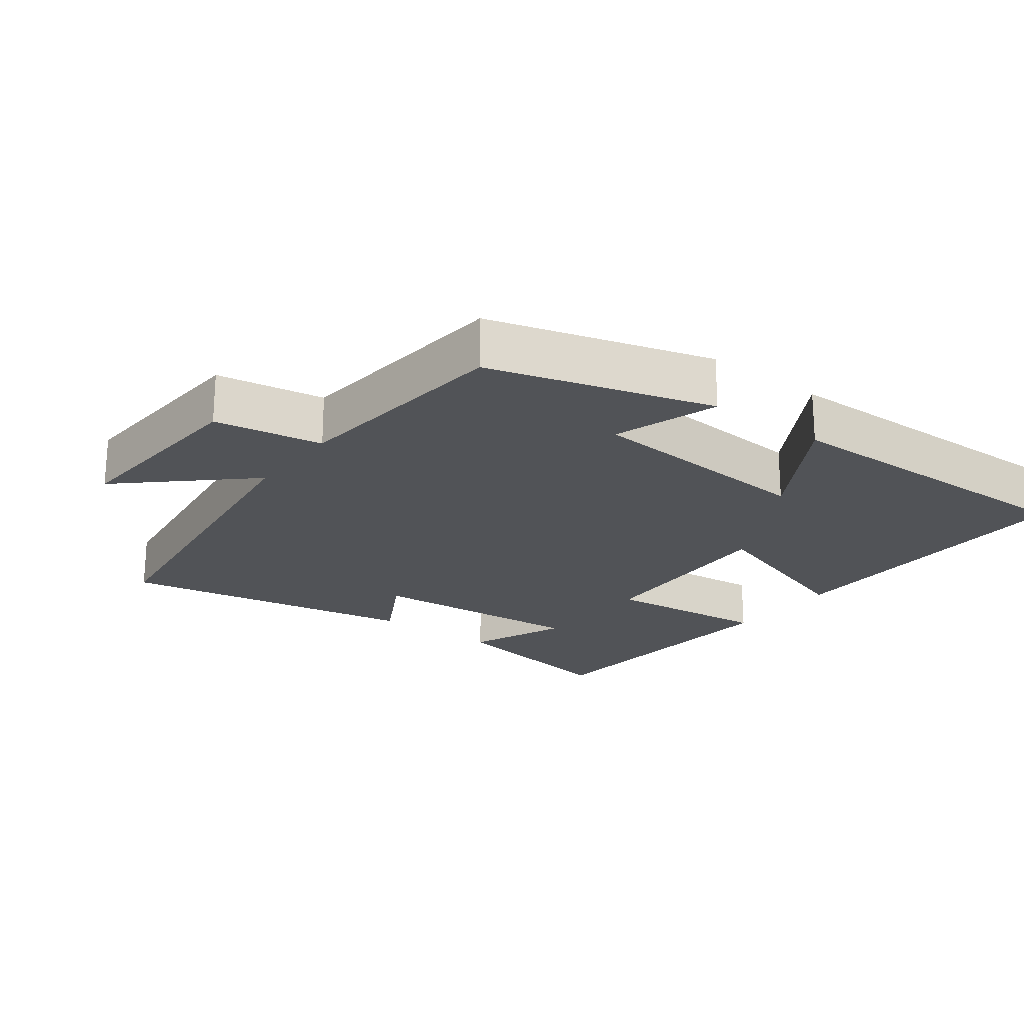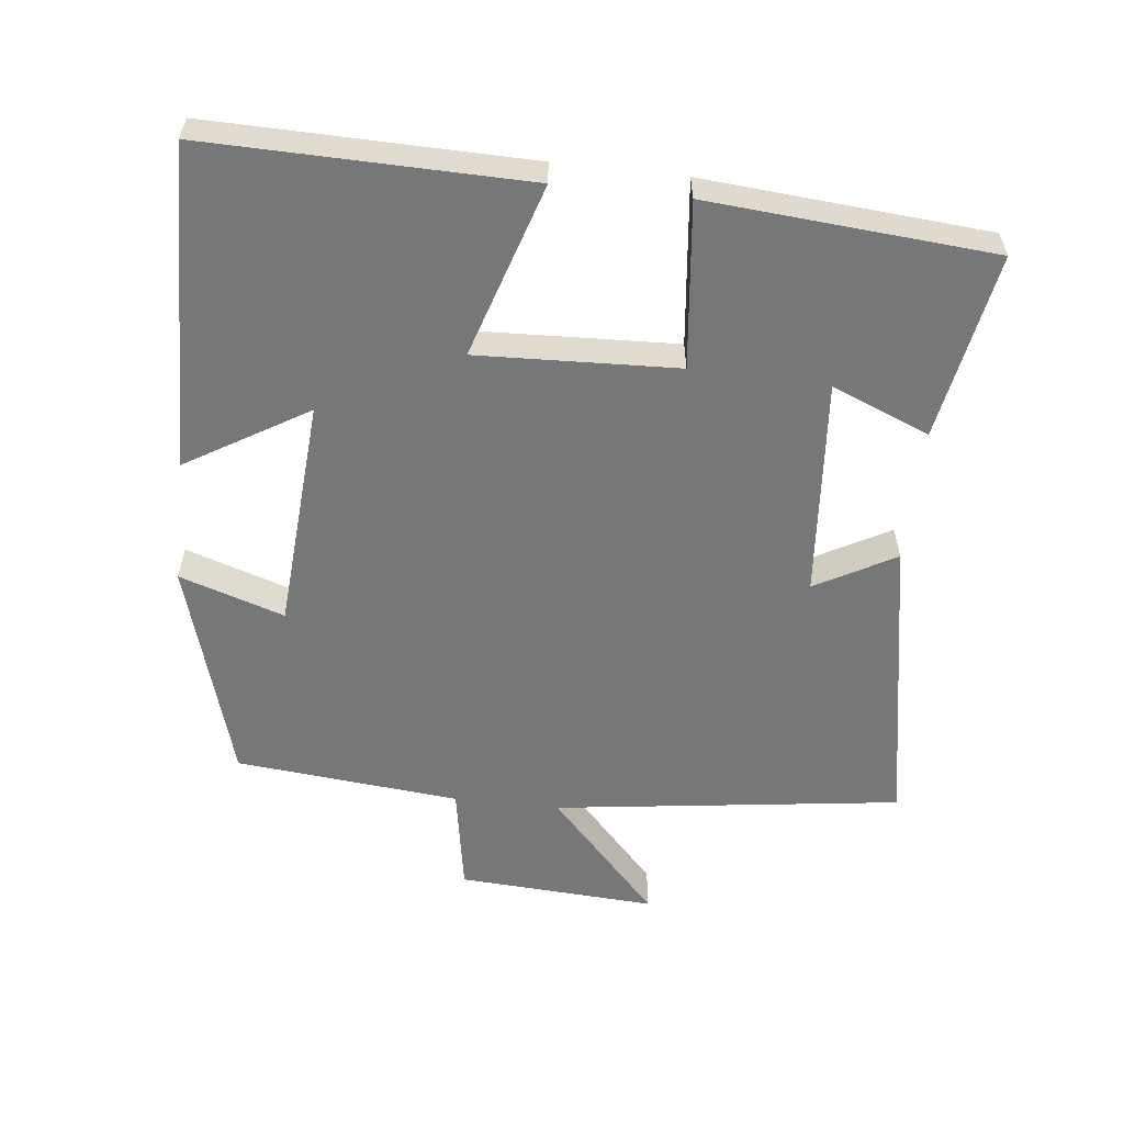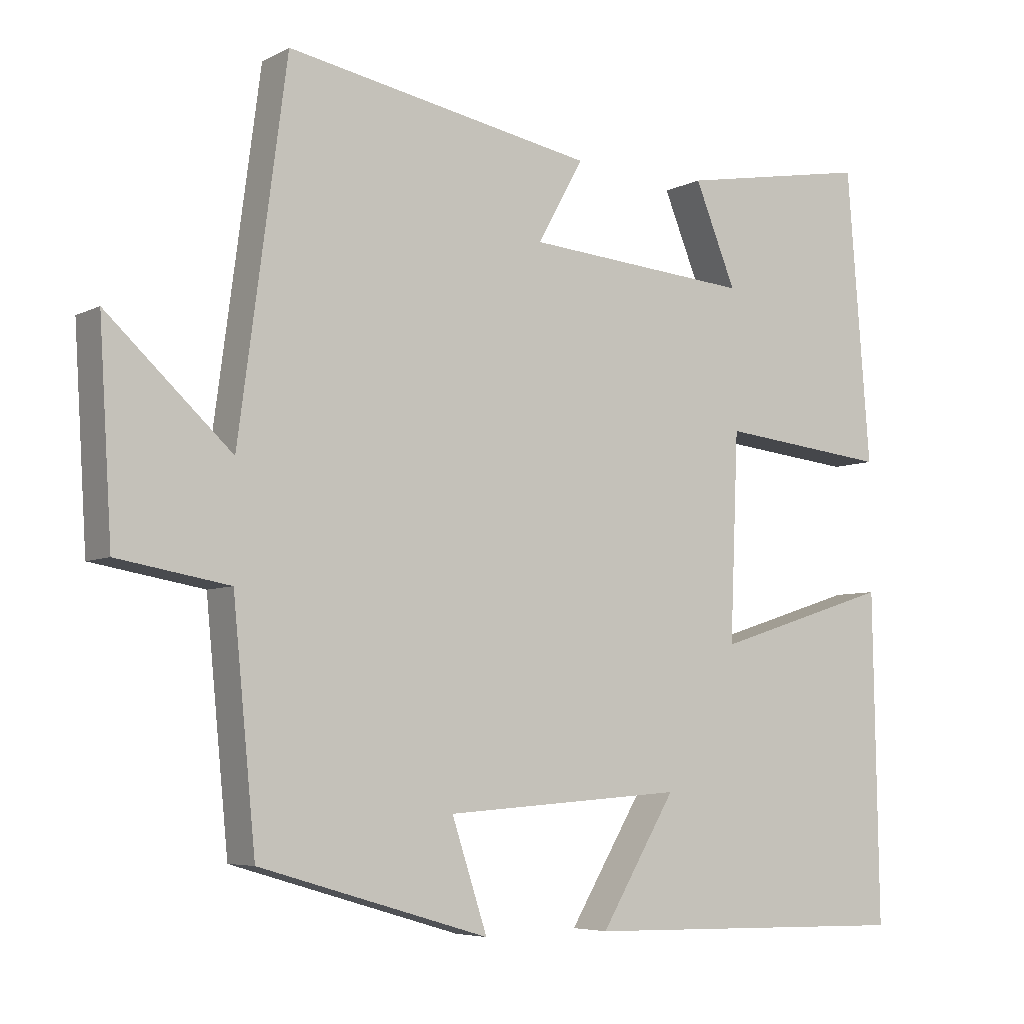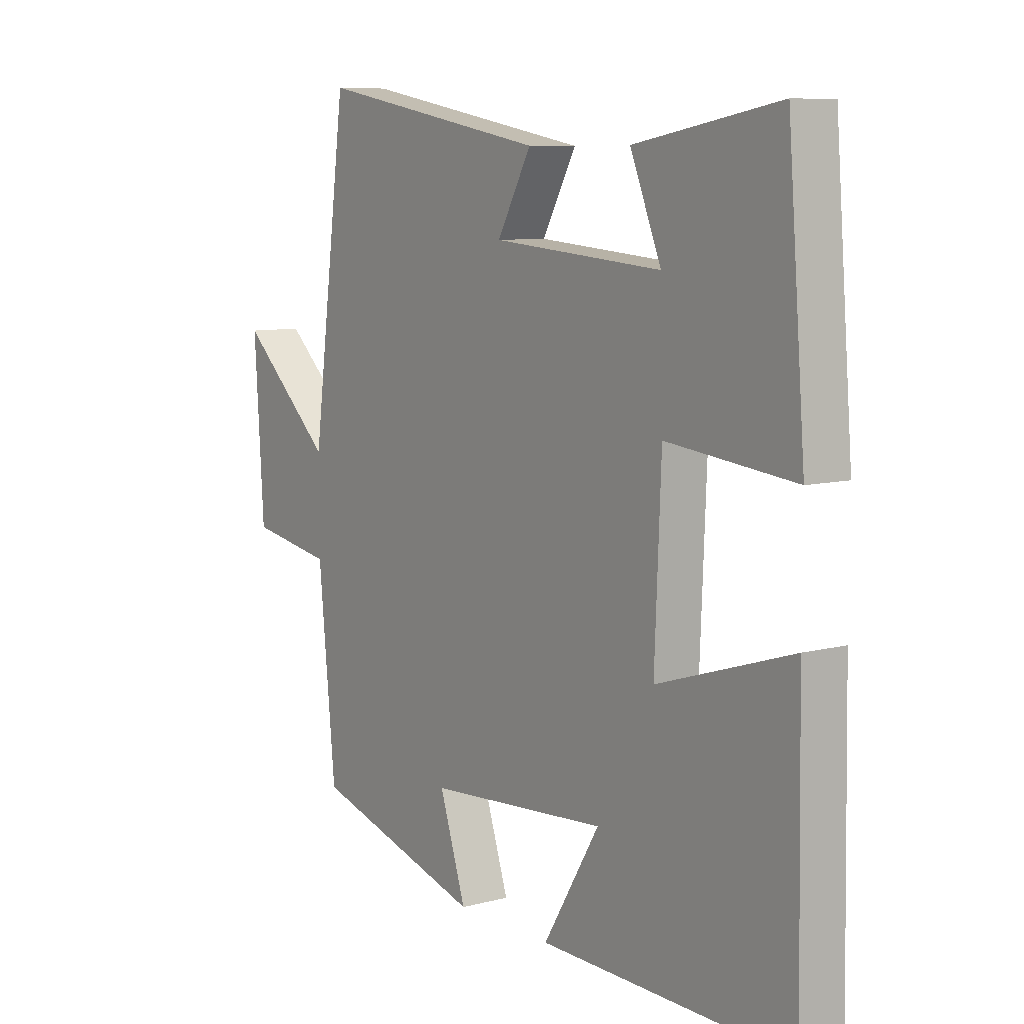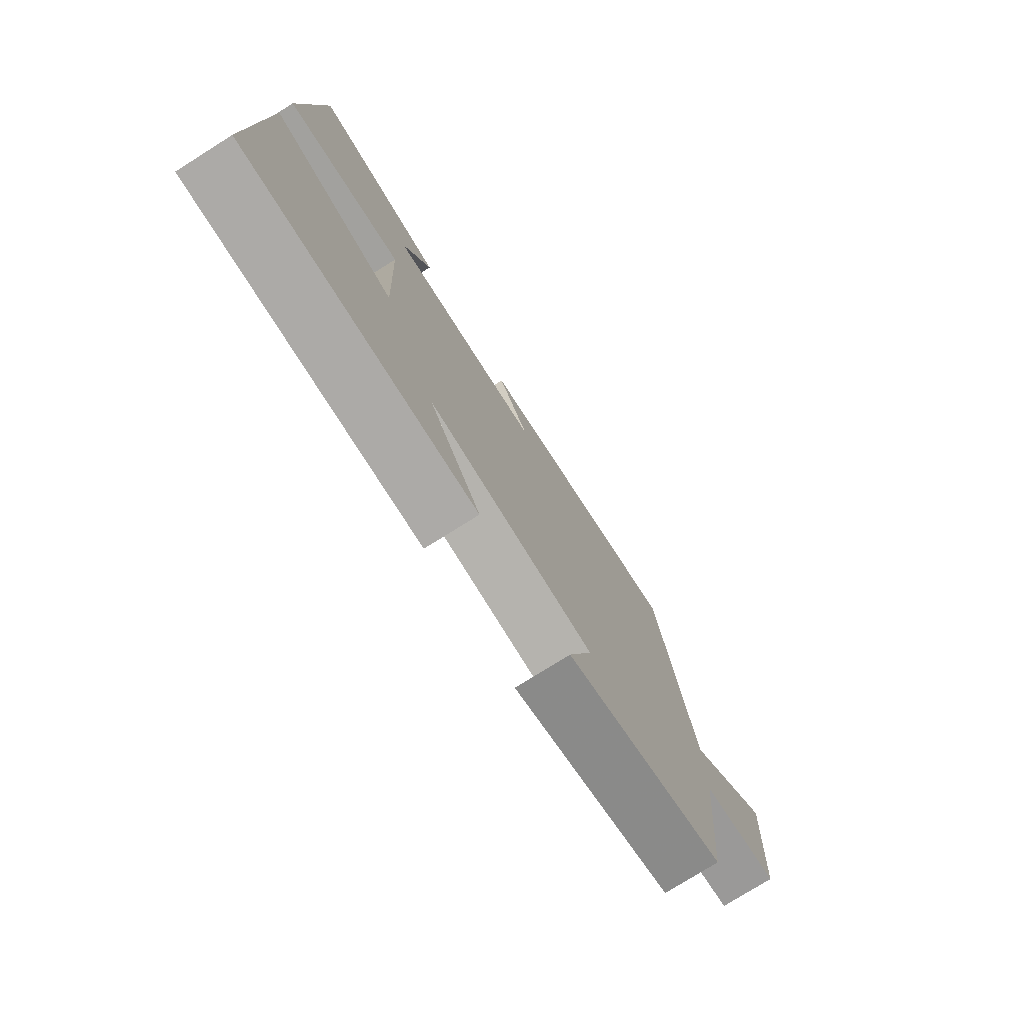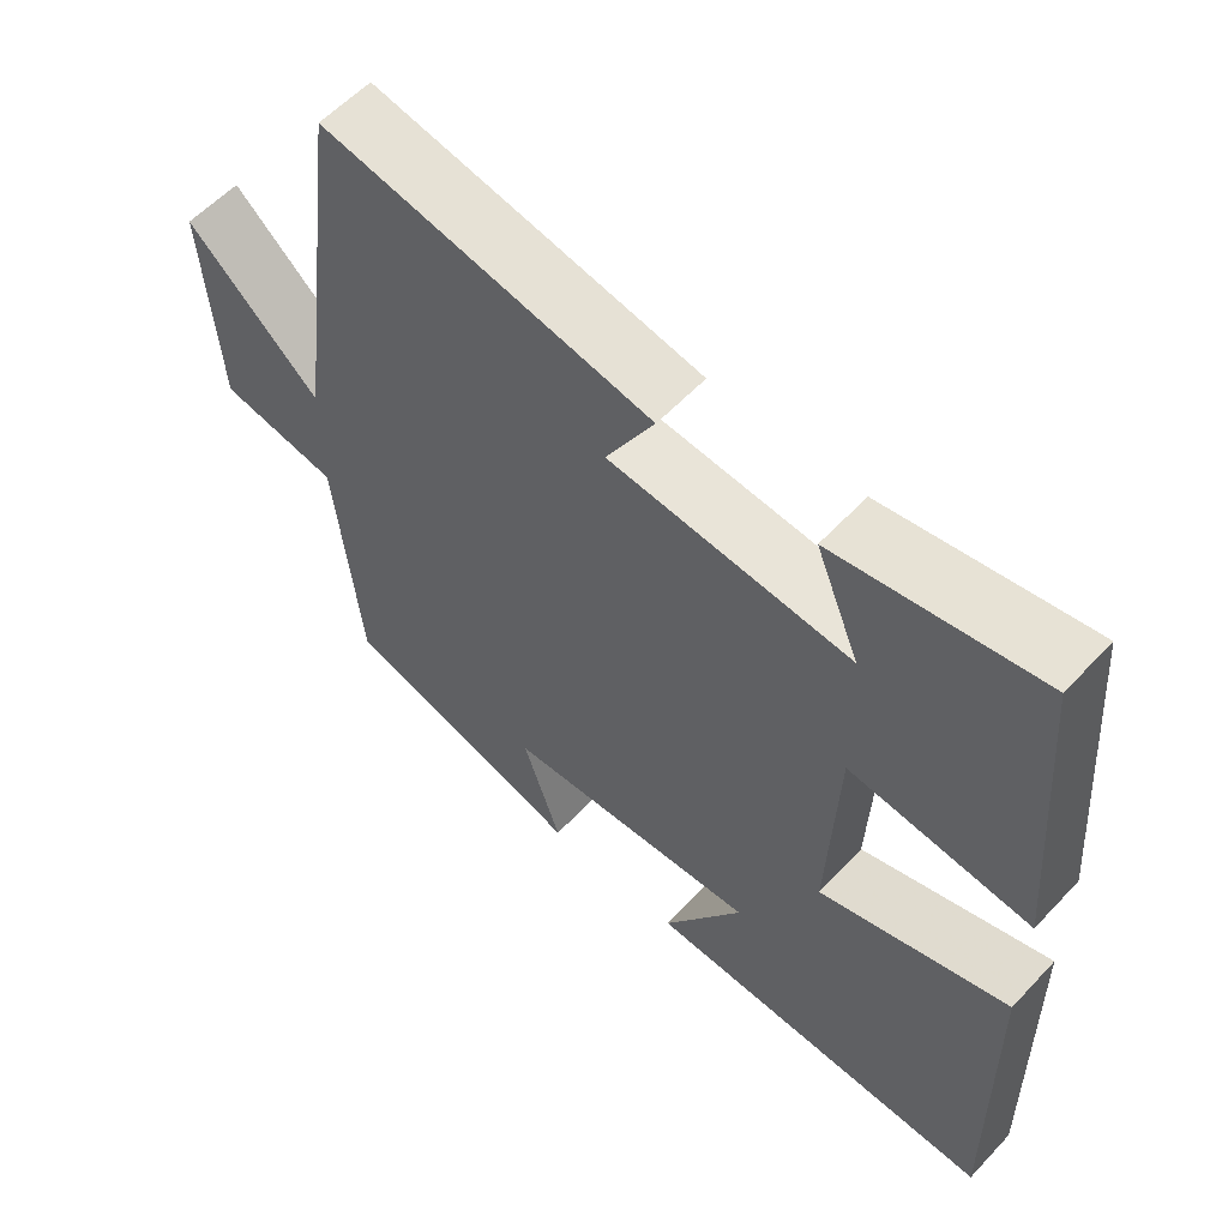
<metadata>
{"format":"obj","ext":"obj","renderer":"f3d","projection":"perspective","resolution":1024,"background":"white","views":[{"elev":-21.9,"azim":142.9,"up":"+Y"},{"elev":-57.0,"azim":-96.4,"up":"+Y"},{"elev":-5.8,"azim":146.2,"up":"+Z"},{"elev":8.3,"azim":-126.0,"up":"+Z"},{"elev":-77.0,"azim":-57.9,"up":"+Z"},{"elev":58.1,"azim":-137.4,"up":"+Z"}]}
</metadata>
<code>
v 0.433 0.07 0.58
v 0.5 0.07 0.075
v 0.675 0.07 0.236
v 0.657 0.07 -0.052
v 0.5 0.07 -0.079
v 0.468 0.07 -0.405
v 0.145 0.07 -0.5
v 0.195 0.07 -0.348
v -0.143 0.07 -0.324
v -0.037 0.07 -0.5
v -0.508 0.07 -0.51
v -0.5 0.07 -0.048
v -0.248 0.07 -0.128
v -0.26 0.07 0.162
v -0.5 0.07 0.136
v -0.467 0.07 0.548
v -0.197 0.07 0.5
v -0.255 0.07 0.358
v 0.063 0.07 0.384
v -0.001 0.07 0.5
v 0.433 0 0.58
v 0.5 0 0.075
v 0.675 0 0.236
v 0.657 0 -0.052
v 0.5 0 -0.079
v 0.468 0 -0.405
v 0.145 0 -0.5
v 0.195 0 -0.348
v -0.143 0 -0.324
v -0.037 0 -0.5
v -0.508 0 -0.51
v -0.5 0 -0.048
v -0.248 0 -0.128
v -0.26 0 0.162
v -0.5 0 0.136
v -0.467 0 0.548
v -0.197 0 0.5
v -0.255 0 0.358
v 0.063 0 0.384
v -0.001 0 0.5
f 19 20 1 2
f 18 19 2
f 15 16 17 18
f 14 15 18
f 13 14 18 2
f 11 12 13
f 11 13 2
f 9 10 11
f 9 11 2
f 8 9 2
f 5 6 7 8
f 5 8 2 3
f 3 4 5
f 22 21 40 39
f 22 39 38
f 38 37 36 35
f 38 35 34
f 22 38 34 33
f 33 32 31
f 22 33 31
f 31 30 29
f 22 31 29
f 22 29 28
f 28 27 26 25
f 23 22 28 25
f 25 24 23
f 1 21 22 2
f 2 22 23 3
f 3 23 24 4
f 4 24 25 5
f 5 25 26 6
f 6 26 27 7
f 7 27 28 8
f 8 28 29 9
f 9 29 30 10
f 10 30 31 11
f 11 31 32 12
f 12 32 33 13
f 13 33 34 14
f 14 34 35 15
f 15 35 36 16
f 16 36 37 17
f 17 37 38 18
f 18 38 39 19
f 19 39 40 20
f 20 40 21 1

</code>
